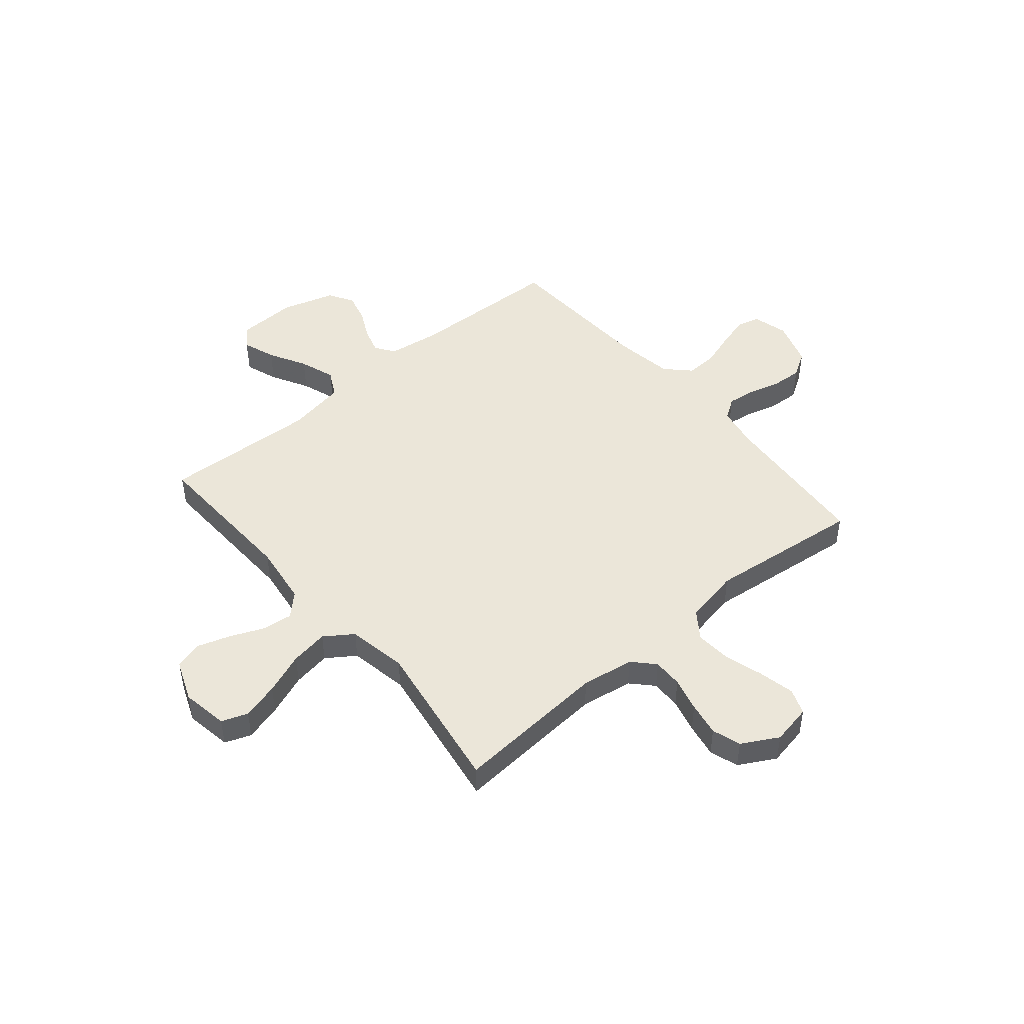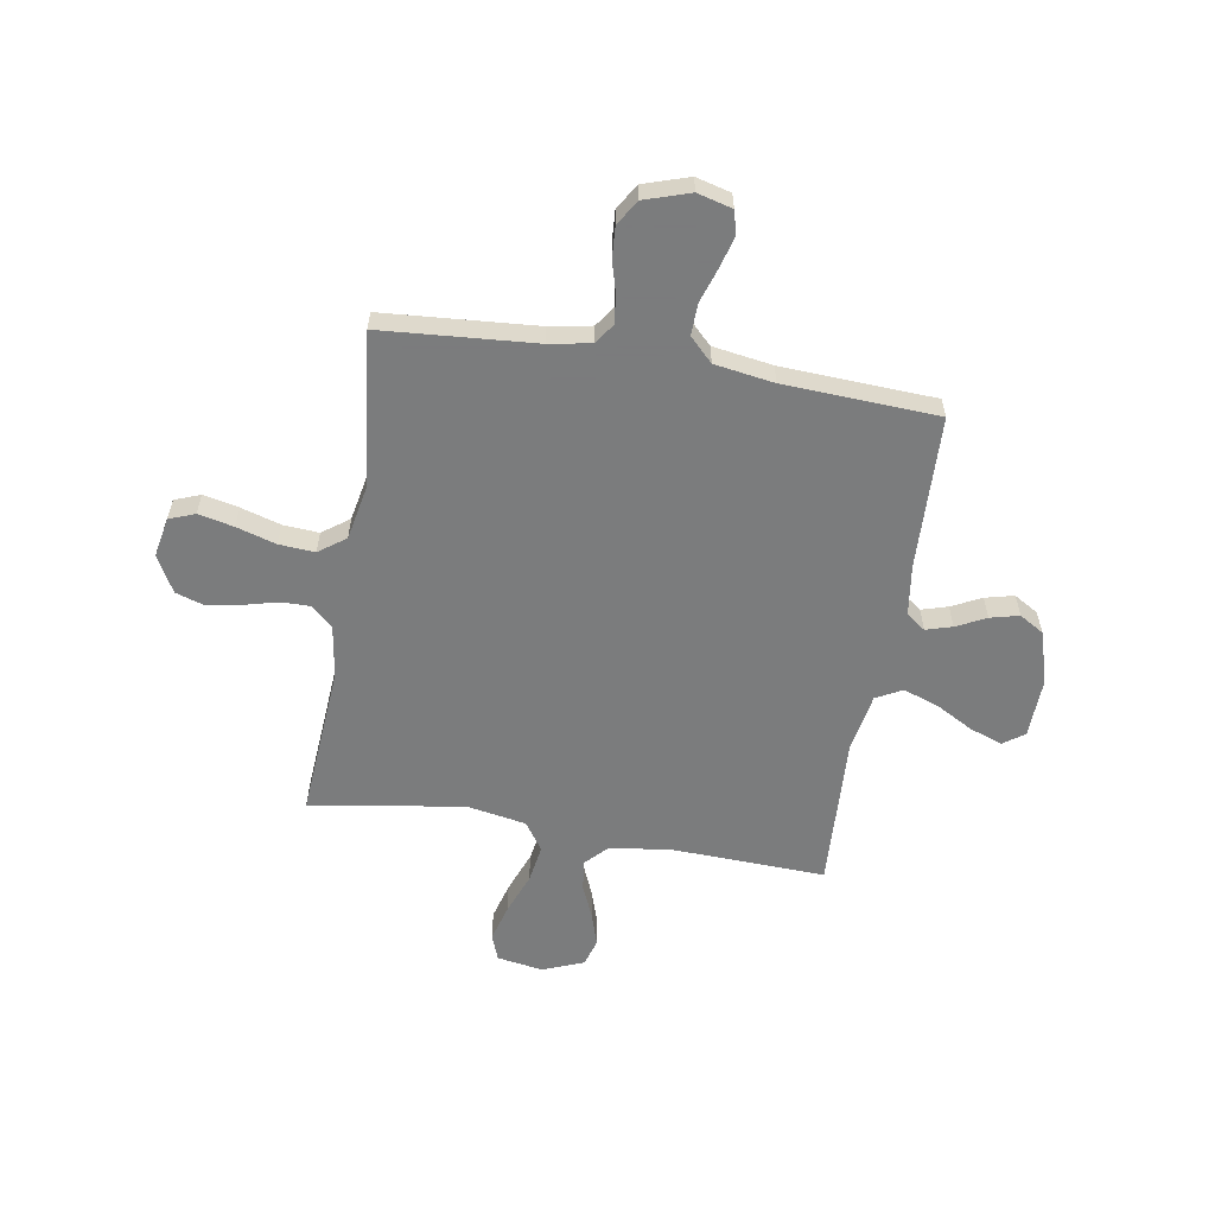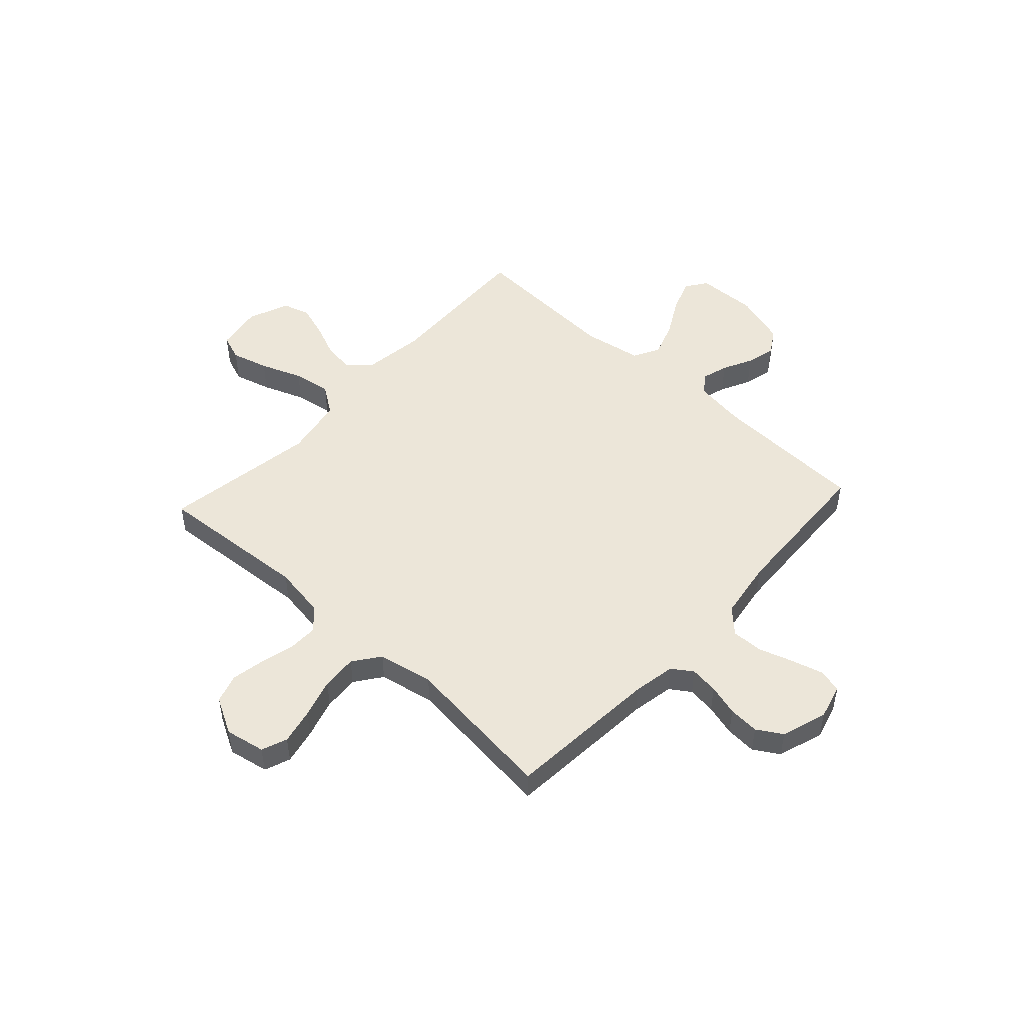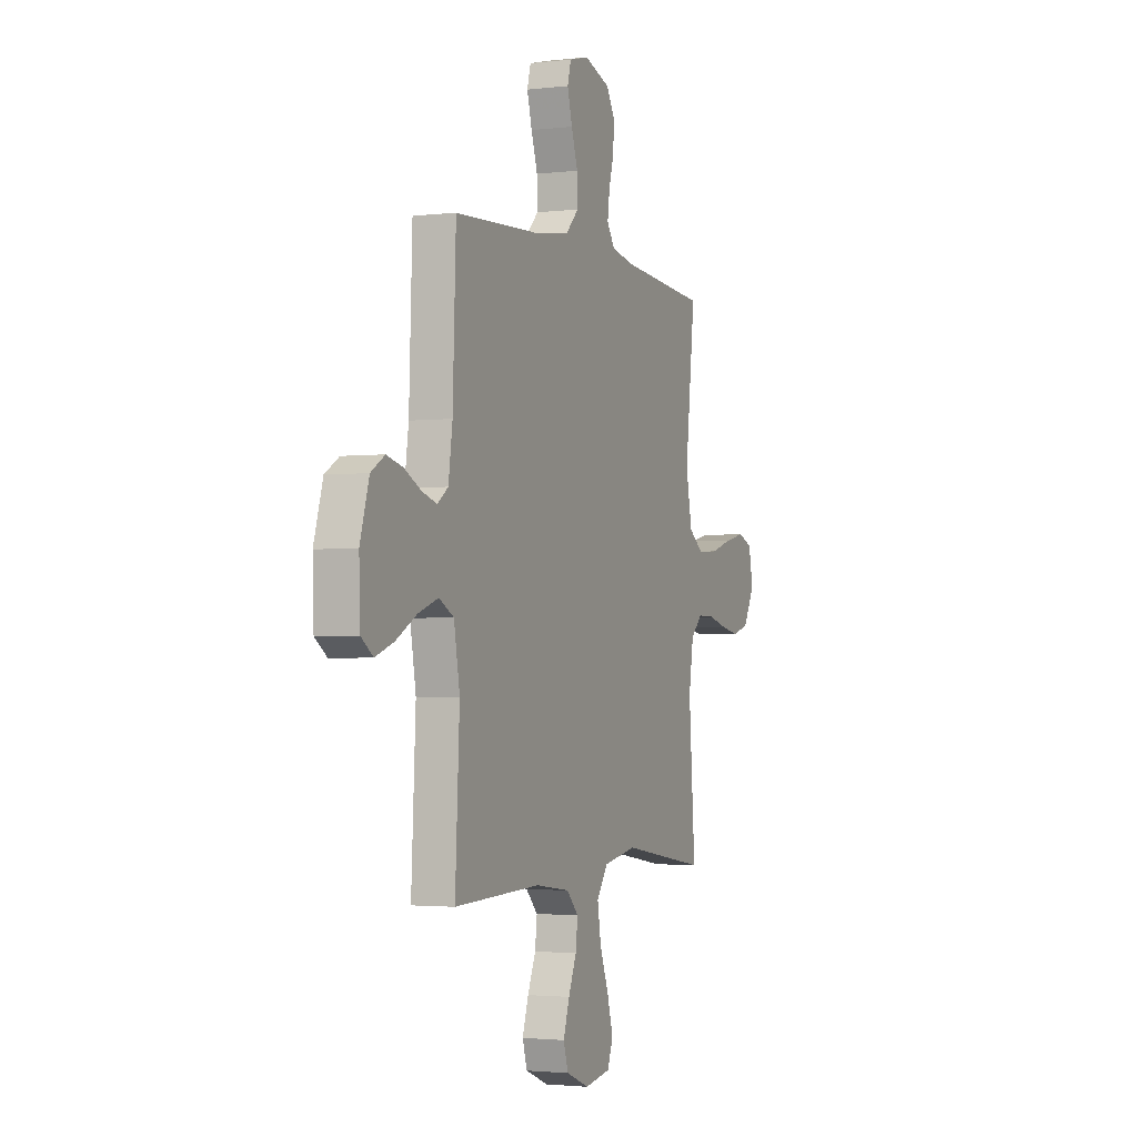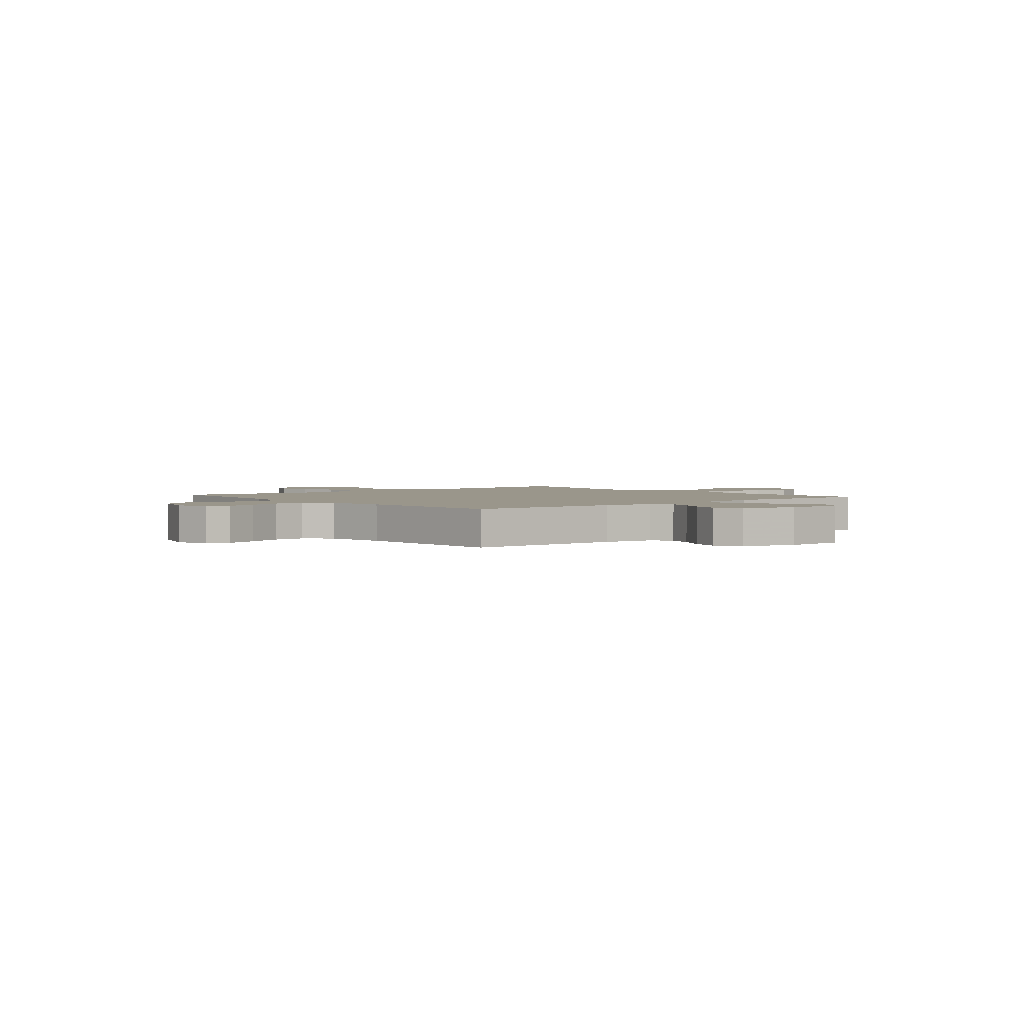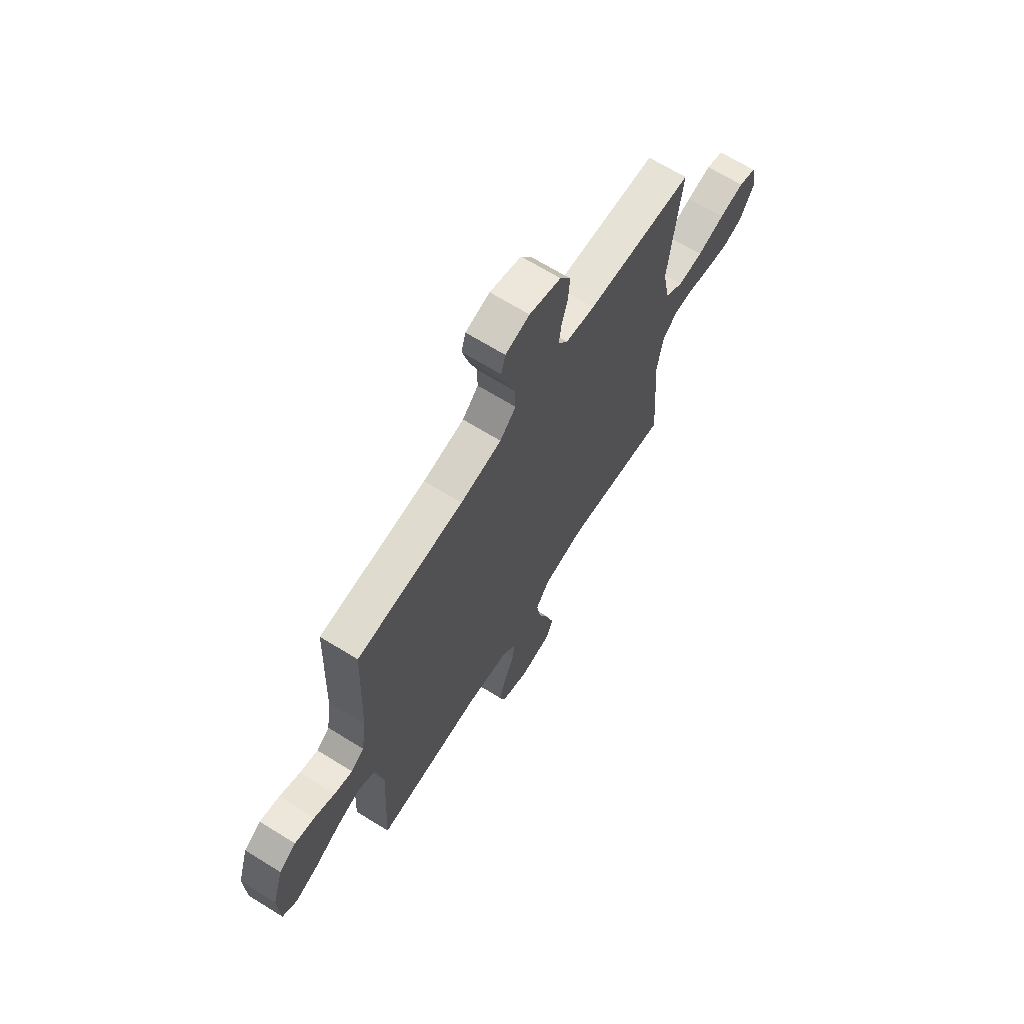
<metadata>
{"format":"obj","ext":"obj","renderer":"f3d","projection":"perspective","resolution":1024,"background":"white","views":[{"elev":47.4,"azim":-130.1,"up":"+Y"},{"elev":-58.6,"azim":-9.5,"up":"+Y"},{"elev":49.5,"azim":-47.4,"up":"+Y"},{"elev":-2.4,"azim":112.6,"up":"+Z"},{"elev":2.4,"azim":50.3,"up":"+Y"},{"elev":67.6,"azim":121.8,"up":"+Z"}]}
</metadata>
<code>
v -0.5 0.07 -0.5
v -0.478 0.07 -0.2
v -0.494 0.07 -0.098
v -0.535 0.07 -0.059
v -0.593 0.07 -0.06
v -0.659 0.07 -0.077
v -0.725 0.07 -0.089
v -0.781 0.07 -0.071
v -0.82 0.07 0
v -0.805 0.07 0.078
v -0.755 0.07 0.097
v -0.686 0.07 0.082
v -0.609 0.07 0.059
v -0.539 0.07 0.054
v -0.487 0.07 0.092
v -0.466 0.07 0.2
v -0.5 0.07 0.5
v -0.2 0.07 0.523
v -0.118 0.07 0.538
v -0.091 0.07 0.578
v -0.098 0.07 0.633
v -0.115 0.07 0.694
v -0.119 0.07 0.754
v -0.089 0.07 0.803
v 0 0.07 0.832
v 0.068 0.07 0.814
v 0.08 0.07 0.769
v 0.063 0.07 0.707
v 0.041 0.07 0.64
v 0.039 0.07 0.578
v 0.084 0.07 0.533
v 0.2 0.07 0.515
v 0.5 0.07 0.5
v 0.511 0.07 0.2
v 0.525 0.07 0.101
v 0.562 0.07 0.074
v 0.613 0.07 0.089
v 0.671 0.07 0.118
v 0.727 0.07 0.132
v 0.775 0.07 0.103
v 0.806 0.07 0
v 0.802 0.07 -0.117
v 0.761 0.07 -0.146
v 0.697 0.07 -0.123
v 0.625 0.07 -0.083
v 0.556 0.07 -0.059
v 0.505 0.07 -0.086
v 0.485 0.07 -0.2
v 0.5 0.07 -0.5
v 0.2 0.07 -0.489
v 0.081 0.07 -0.505
v 0.04 0.07 -0.547
v 0.047 0.07 -0.606
v 0.075 0.07 -0.672
v 0.096 0.07 -0.737
v 0.08 0.07 -0.79
v 0 0.07 -0.822
v -0.09 0.07 -0.807
v -0.109 0.07 -0.756
v -0.089 0.07 -0.684
v -0.058 0.07 -0.603
v -0.046 0.07 -0.529
v -0.084 0.07 -0.474
v -0.2 0.07 -0.453
v -0.5 0 -0.5
v -0.478 0 -0.2
v -0.494 0 -0.098
v -0.535 0 -0.059
v -0.593 0 -0.06
v -0.659 0 -0.077
v -0.725 0 -0.089
v -0.781 0 -0.071
v -0.82 0 0
v -0.805 0 0.078
v -0.755 0 0.097
v -0.686 0 0.082
v -0.609 0 0.059
v -0.539 0 0.054
v -0.487 0 0.092
v -0.466 0 0.2
v -0.5 0 0.5
v -0.2 0 0.523
v -0.118 0 0.538
v -0.091 0 0.578
v -0.098 0 0.633
v -0.115 0 0.694
v -0.119 0 0.754
v -0.089 0 0.803
v 0 0 0.832
v 0.068 0 0.814
v 0.08 0 0.769
v 0.063 0 0.707
v 0.041 0 0.64
v 0.039 0 0.578
v 0.084 0 0.533
v 0.2 0 0.515
v 0.5 0 0.5
v 0.511 0 0.2
v 0.525 0 0.101
v 0.562 0 0.074
v 0.613 0 0.089
v 0.671 0 0.118
v 0.727 0 0.132
v 0.775 0 0.103
v 0.806 0 0
v 0.802 0 -0.117
v 0.761 0 -0.146
v 0.697 0 -0.123
v 0.625 0 -0.083
v 0.556 0 -0.059
v 0.505 0 -0.086
v 0.485 0 -0.2
v 0.5 0 -0.5
v 0.2 0 -0.489
v 0.081 0 -0.505
v 0.04 0 -0.547
v 0.047 0 -0.606
v 0.075 0 -0.672
v 0.096 0 -0.737
v 0.08 0 -0.79
v 0 0 -0.822
v -0.09 0 -0.807
v -0.109 0 -0.756
v -0.089 0 -0.684
v -0.058 0 -0.603
v -0.046 0 -0.529
v -0.084 0 -0.474
v -0.2 0 -0.453
f 58 59 60 61
f 58 61 62
f 57 58 62
f 56 57 62
f 53 54 55 56
f 53 56 62
f 52 53 62 63
f 48 49 50
f 47 48 50 51
f 42 43 44 45
f 42 45 46
f 41 42 46
f 40 41 46
f 37 38 39 40
f 36 37 40 46
f 35 36 46 47
f 32 33 34
f 31 32 34 35
f 26 27 28 29
f 24 25 26 29
f 24 29 30
f 21 22 23 24
f 20 21 24 30
f 19 20 30 31
f 16 17 18
f 15 16 18 19
f 10 11 12 13
f 8 9 10 13
f 8 13 14
f 5 6 7 8
f 5 8 14
f 4 5 14 15
f 64 1 2
f 63 64 2 3
f 51 52 63 3
f 31 35 47 51
f 15 19 31 51
f 3 4 15 51
f 125 124 123 122
f 126 125 122
f 126 122 121
f 126 121 120
f 120 119 118 117
f 126 120 117
f 127 126 117 116
f 114 113 112
f 115 114 112 111
f 109 108 107 106
f 110 109 106
f 110 106 105
f 110 105 104
f 104 103 102 101
f 110 104 101 100
f 111 110 100 99
f 98 97 96
f 99 98 96 95
f 93 92 91 90
f 93 90 89 88
f 94 93 88
f 88 87 86 85
f 94 88 85 84
f 95 94 84 83
f 82 81 80
f 83 82 80 79
f 77 76 75 74
f 77 74 73 72
f 78 77 72
f 72 71 70 69
f 78 72 69
f 79 78 69 68
f 66 65 128
f 67 66 128 127
f 67 127 116 115
f 115 111 99 95
f 115 95 83 79
f 115 79 68 67
f 1 65 66 2
f 2 66 67 3
f 3 67 68 4
f 4 68 69 5
f 5 69 70 6
f 6 70 71 7
f 7 71 72 8
f 8 72 73 9
f 9 73 74 10
f 10 74 75 11
f 11 75 76 12
f 12 76 77 13
f 13 77 78 14
f 14 78 79 15
f 15 79 80 16
f 16 80 81 17
f 17 81 82 18
f 18 82 83 19
f 19 83 84 20
f 20 84 85 21
f 21 85 86 22
f 22 86 87 23
f 23 87 88 24
f 24 88 89 25
f 25 89 90 26
f 26 90 91 27
f 27 91 92 28
f 28 92 93 29
f 29 93 94 30
f 30 94 95 31
f 31 95 96 32
f 32 96 97 33
f 33 97 98 34
f 34 98 99 35
f 35 99 100 36
f 36 100 101 37
f 37 101 102 38
f 38 102 103 39
f 39 103 104 40
f 40 104 105 41
f 41 105 106 42
f 42 106 107 43
f 43 107 108 44
f 44 108 109 45
f 45 109 110 46
f 46 110 111 47
f 47 111 112 48
f 48 112 113 49
f 49 113 114 50
f 50 114 115 51
f 51 115 116 52
f 52 116 117 53
f 53 117 118 54
f 54 118 119 55
f 55 119 120 56
f 56 120 121 57
f 57 121 122 58
f 58 122 123 59
f 59 123 124 60
f 60 124 125 61
f 61 125 126 62
f 62 126 127 63
f 63 127 128 64
f 64 128 65 1

</code>
